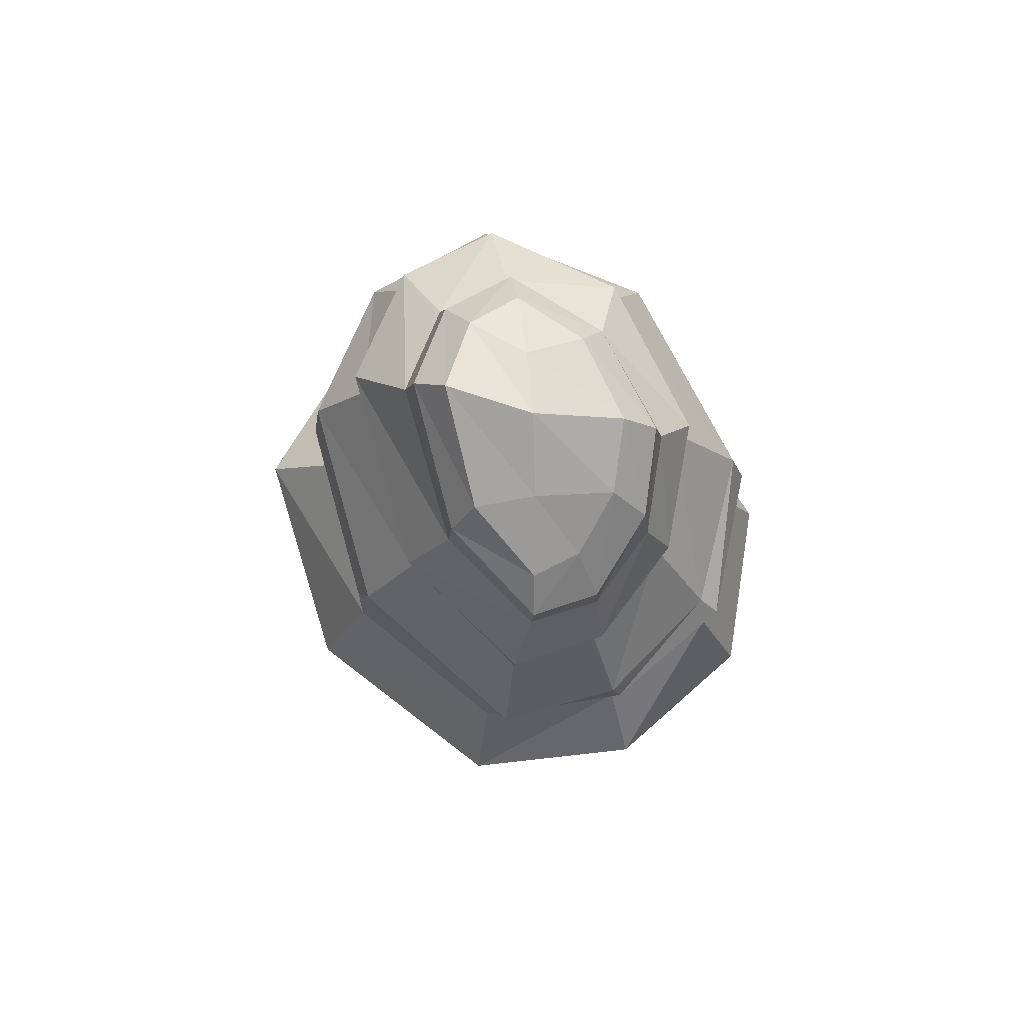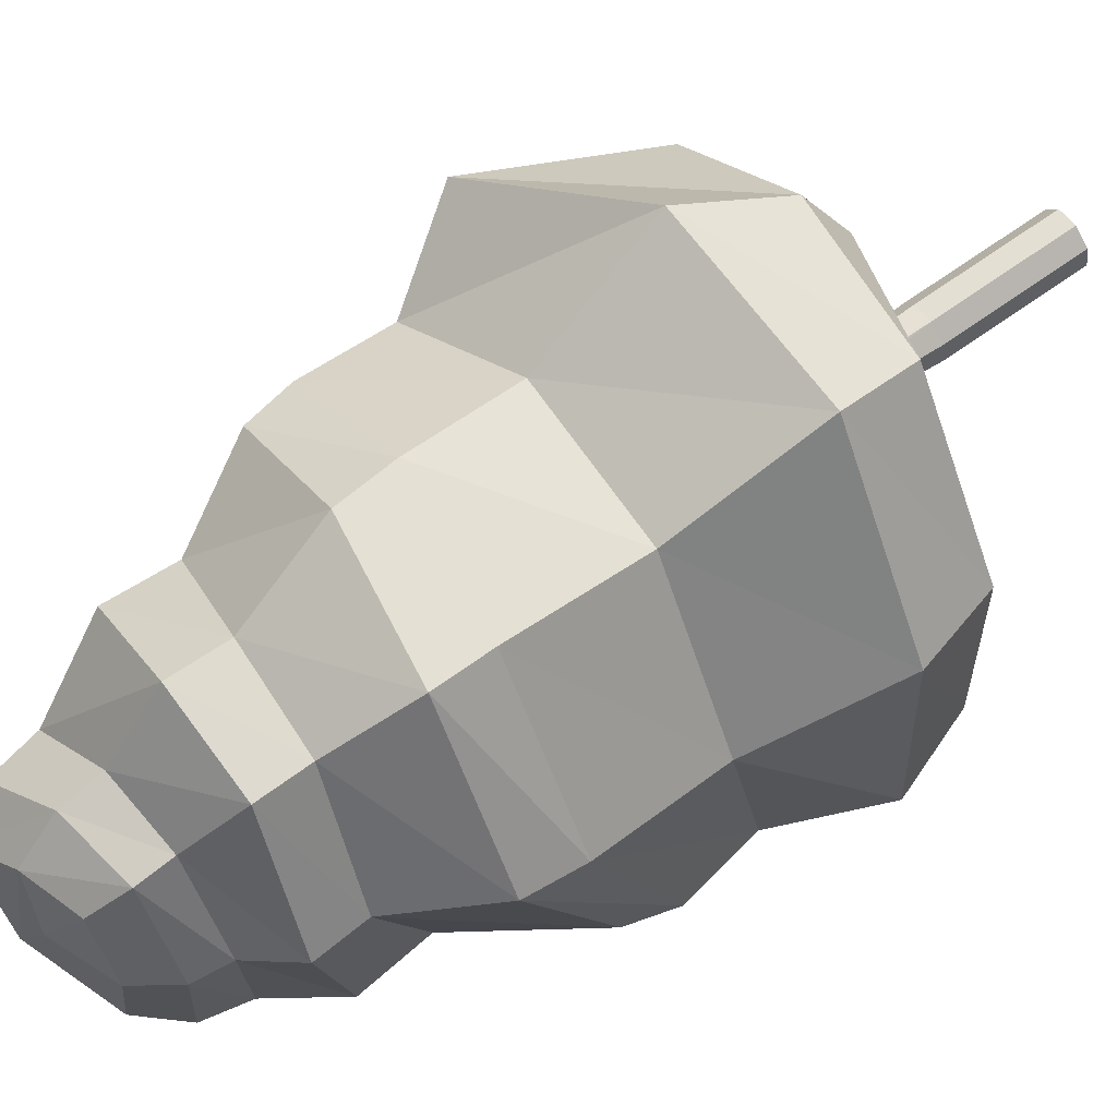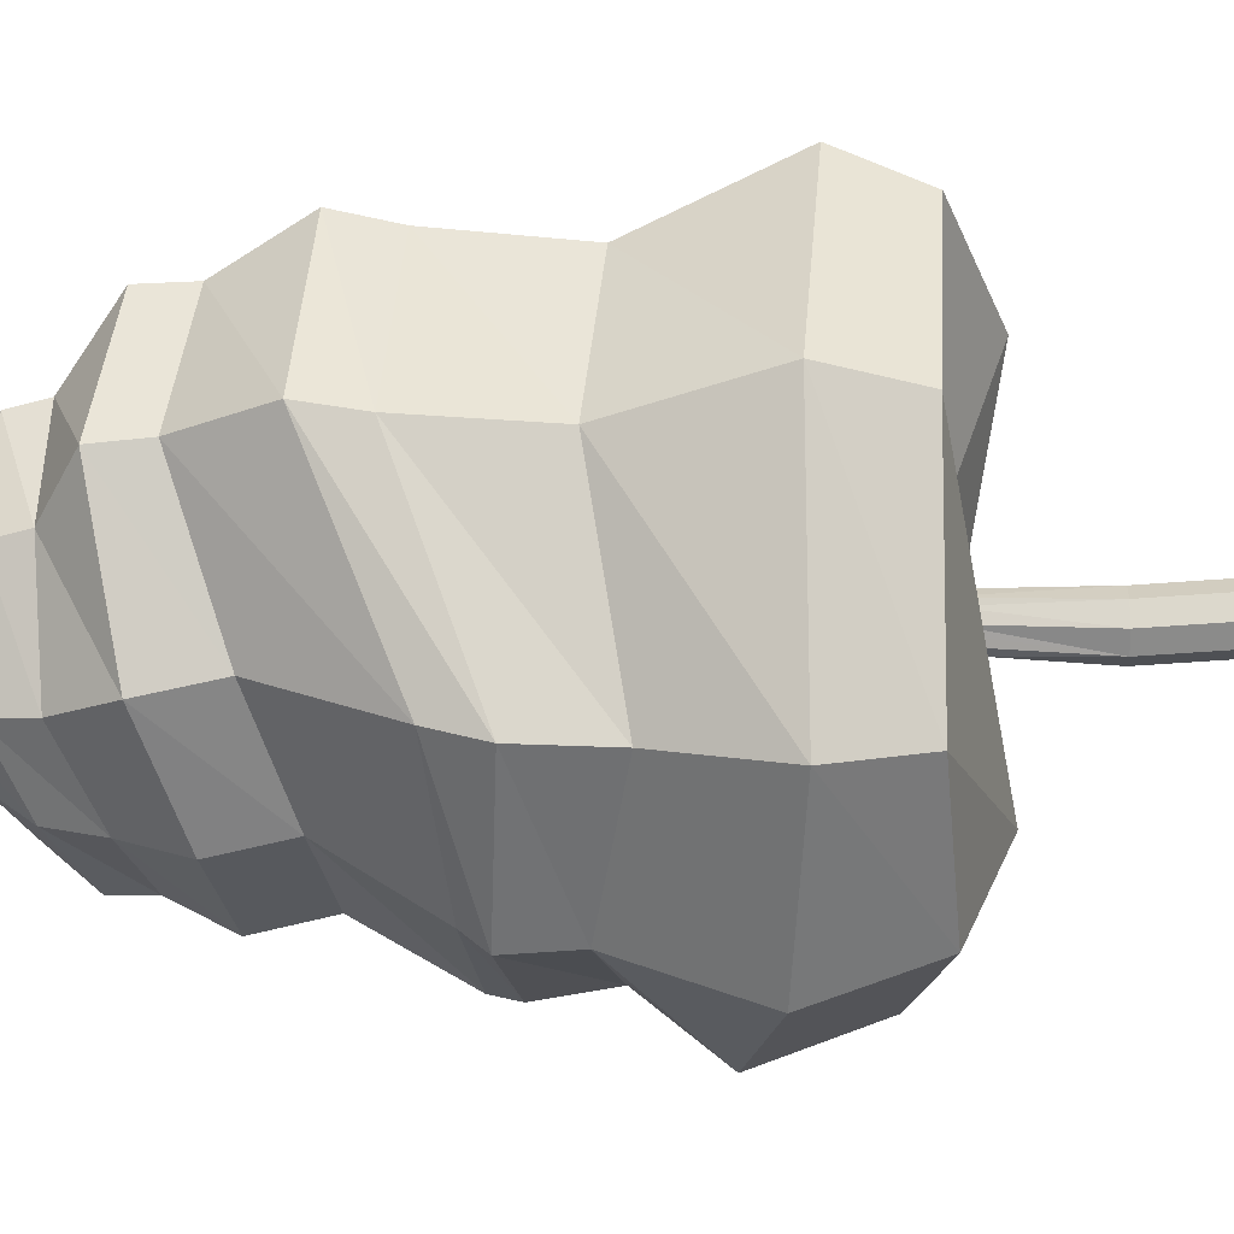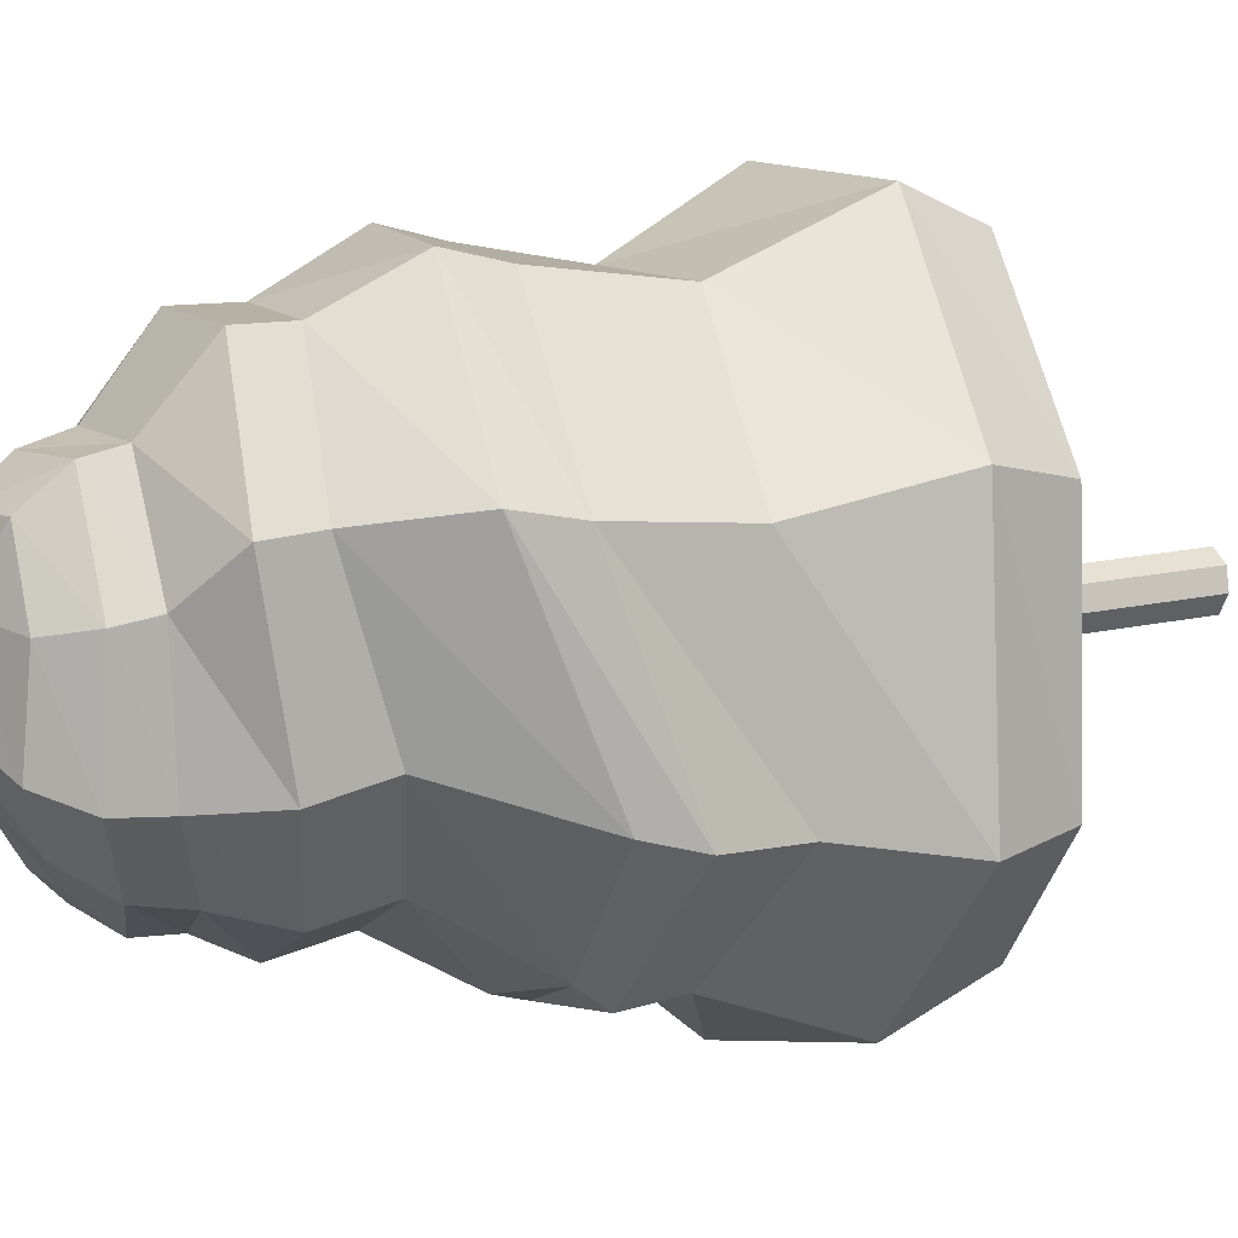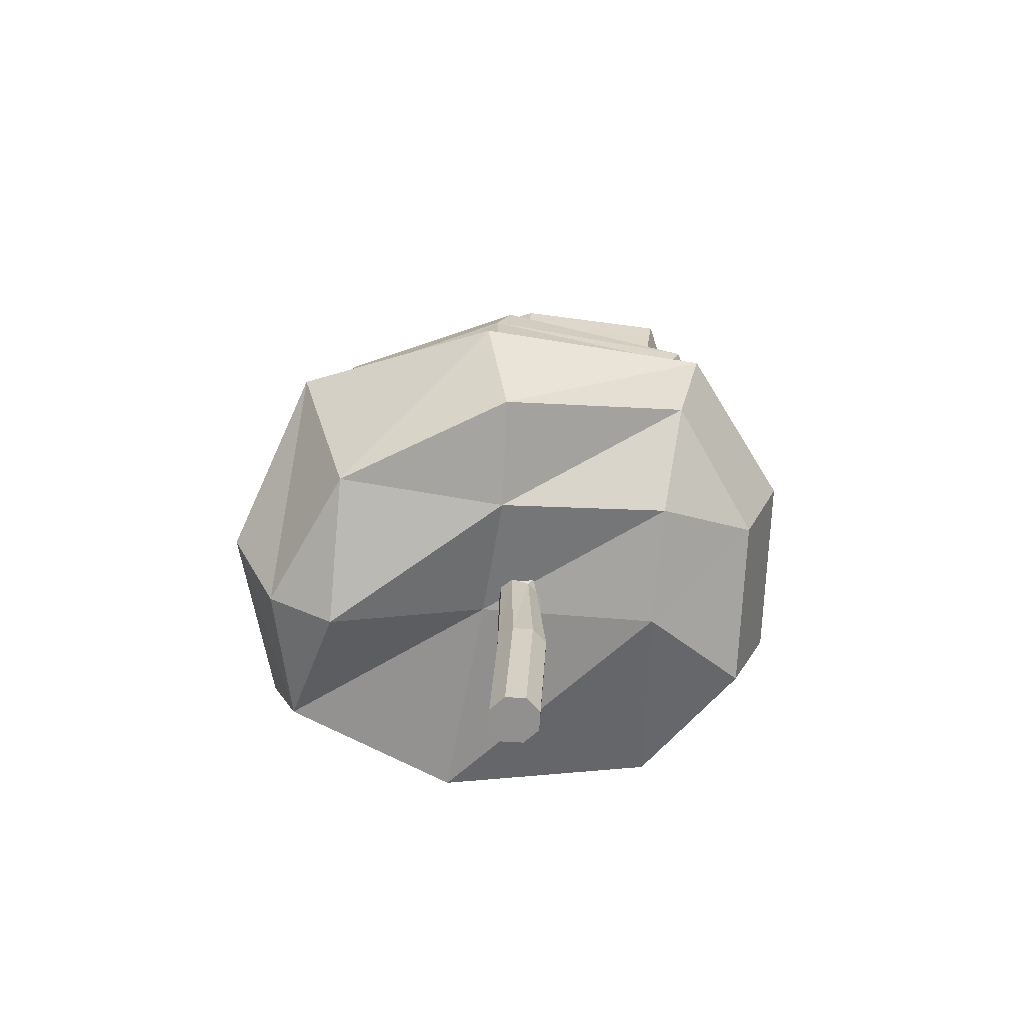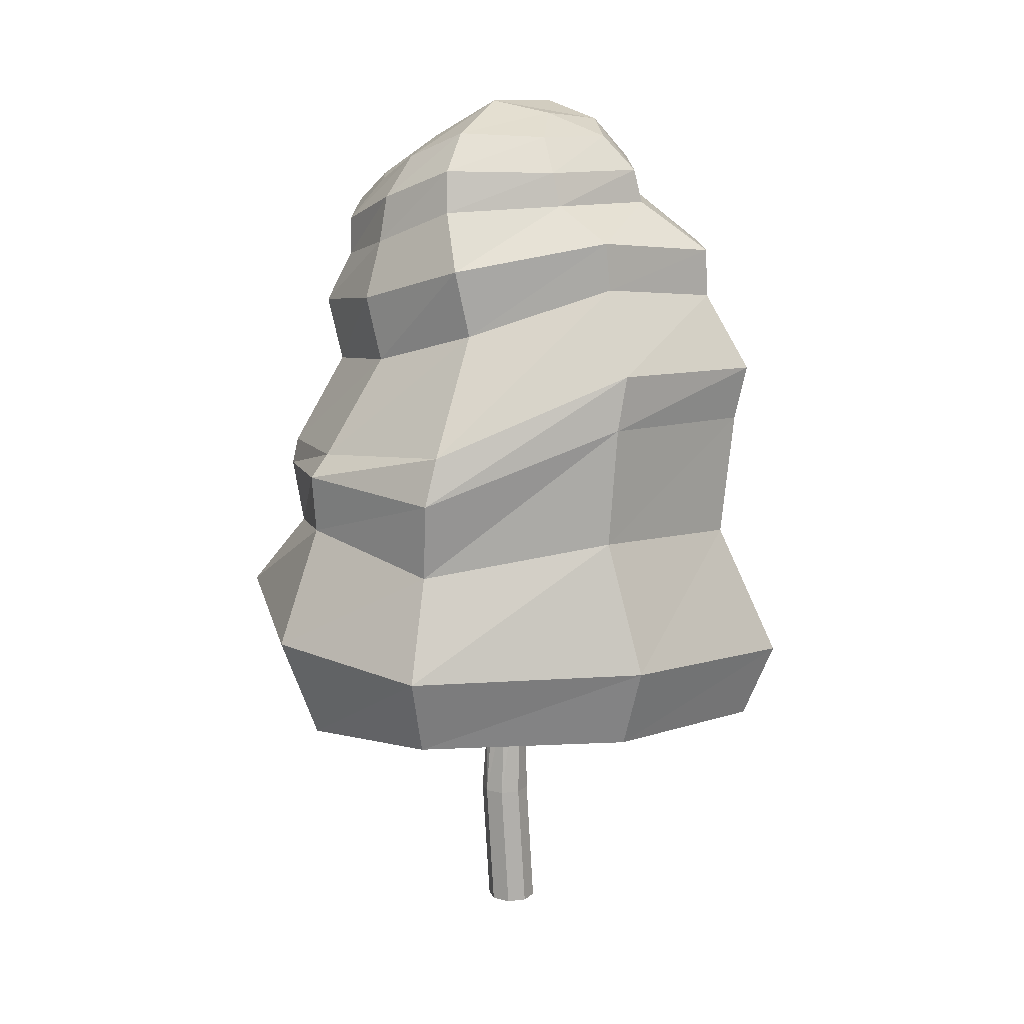
<metadata>
{"format":"obj","ext":"obj","renderer":"f3d","projection":"perspective","resolution":1024,"background":"white","views":[{"elev":77.1,"azim":149.1,"up":"+Y"},{"elev":66.6,"azim":-125.4,"up":"+Z"},{"elev":-8.3,"azim":-86.9,"up":"+Z"},{"elev":7.7,"azim":-117.3,"up":"+Z"},{"elev":-65.7,"azim":97.4,"up":"+Y"},{"elev":12.3,"azim":-94.6,"up":"+Y"}]}
</metadata>
<code>
o Ash.039
v 28.62 22.03 -38.12
v 28.98 22.37 -38.92
v 29.39 22.27 -38.16
v 28.18 22.03 -39.06
v 30.32 21.41 -41.38
v 30.57 21.84 -40.26
v 29.83 22.01 -40.57
v 31.67 13.08 -37.22
v 32.5 13.17 -39.75
v 31.02 12.96 -39.49
v 29.9 13.51 -43.01
v 30.69 12.83 -41.79
v 31.81 13.82 -42.22
v 27.69 13.06 -42.58
v 26.25 13.2 -41.02
v 29.12 12.48 -41.43
v 29.72 13.14 -39.46
v 29.72 13.15 -39.45
v 29.62 13.17 -39.31
v 29.49 21.71 -37.66
v 30.14 22.55 -38.81
v 30.43 22.04 -38.44
v 29.55 20.38 -36.5
v 30.5 21.37 -38.27
v 30.9 20.34 -37.45
v 29.5 21.15 -37.48
v 30.93 21.29 -40.24
v 29.52 19.62 -36.48
v 30.85 19.45 -37.45
v 30.99 20.69 -40.22
v 29.35 22.55 -39.72
v 28.46 21.54 -37.67
v 31.56 19.71 -40.03
v 28.45 21.05 -37.55
v 28.14 20.35 -36.6
v 29.8 18.33 -35.83
v 31.48 18.29 -37.02
v 31.5 18.92 -39.94
v 28.15 19.67 -36.58
v 29.94 17.52 -36.01
v 31.63 17.64 -37.09
v 32.23 17.76 -39.77
v 27.9 18.59 -35.98
v 27.8 21.52 -38.96
v 32.32 17.2 -39.56
v 28.29 22.09 -40.29
v 30.56 20.98 -41.77
v 27.71 21.04 -38.87
v 30.03 16.04 -36.25
v 31.69 16.42 -37.32
v 27.97 17.82 -36.14
v 27.1 20.54 -38.25
v 30.59 20.46 -41.75
v 28.87 21.73 -41.01
v 32.37 16.03 -39.62
v 31.02 19.7 -42.05
v 27.13 19.86 -38.19
v 29.65 21.36 -41.42
v 30.34 14.27 -35.32
v 32.4 15.31 -36.65
v 33.14 14.47 -39.56
v 27.89 21.55 -40.51
v 30.94 18.5 -41.89
v 29.66 20.75 -41.93
v 27.97 16.06 -36.32
v 26.42 18.69 -38.01
v 27.77 20.95 -40.53
v 31.37 17.32 -42.39
v 28.58 21.15 -41.4
v 29.64 20.21 -41.94
v 29.96 12.95 -35.91
v 31.39 16.98 -42.25
v 26.38 17.91 -38.15
v 27.18 20.14 -40.44
v 29.75 19.48 -42.31
v 27.82 14.18 -35.48
v 31.51 16.2 -42.03
v 28.56 20.48 -41.51
v 27.23 19.19 -40.24
v 29.73 18.56 -42.1
v 32 15.13 -42.57
v 28.28 19.66 -41.72
v 26.45 16.21 -38.26
v 27.96 13.11 -35.89
v 29.75 17.26 -42.83
v 29.72 12.46 -36.8
v 28.29 18.73 -41.52
v 26.33 17.55 -40.78
v 29.24 13.25 -38.96
v 26.02 14.34 -37.81
v 29.65 16.9 -42.91
v 27.88 17.35 -42.35
v 29.66 15.97 -42.76
v 26.19 16.87 -40.95
v 26.35 13.2 -38.01
v 29.82 14.98 -43.55
v 26.4 15.76 -40.97
v 27.72 17.03 -42.59
v 27.84 16.19 -42.53
v 25.86 14.31 -41.18
v 27.47 14.51 -43.09
v 29.21 13.04 -39.65
v 29.26 13.02 -39.76
v 29.17 13.06 -39.57
v 29.17 13.06 -39.57
v 29.17 13.06 -39.56
v 29.07 13.13 -39.29
v 29.41 13.04 -39.84
v 29.66 13.13 -39.78
v 29.51 13.08 -39.79
v 29.51 13.08 -39.79
v 29.51 13.08 -39.79
v 29.51 13.08 -39.79
v 29.67 13.13 -39.77
v 29.69 13.13 -39.75
v 29.68 13.13 -39.67
v 29.7 13.14 -39.54
v 29.22 13.14 -39.31
v 29.21 13.14 -39.31
v 29.21 13.14 -39.32
v 29.13 13.12 -39.33
v 29.2 13.12 -39.36
v 29.37 13.21 -39.22
v 29.37 13.21 -39.22
v 29.57 13.18 -39.28
v 29.6 13.17 -39.28
v 29.6 13.17 -39.28
v 29.19 13.06 -39.4
v 29.6 13.17 -39.28
v 29.64 11.45 -39.25
v 29.8 11.45 -39.48
v 29.36 11.45 -39.2
v 29.65 13.08 -39.69
v 29.75 11.45 -39.76
v 29.24 11.45 -39.86
v 29.52 11.45 -39.92
v 29.08 11.45 -39.63
v 29.13 11.45 -39.36
v 29.62 9.57 -39.14
v 29.78 9.57 -39.37
v 29.34 9.57 -39.09
v 29.72 9.57 -39.65
v 29.11 9.57 -39.25
v 29.49 9.57 -39.81
v 29.06 9.57 -39.53
v 29.22 9.57 -39.76
f 1 3 2
f 1 2 4
f 5 7 6
f 8 10 9
f 11 13 12
f 14 16 15
f 17 19 18
f 20 22 21
f 20 21 3
f 23 25 24
f 23 24 26
f 26 24 22
f 26 22 20
f 22 6 21
f 22 27 6
f 28 25 23
f 28 29 25
f 24 27 22
f 24 30 27
f 31 3 21
f 31 2 3
f 32 20 3
f 32 3 1
f 25 30 24
f 25 33 30
f 34 26 20
f 34 20 32
f 35 23 26
f 35 26 34
f 36 37 29
f 36 29 28
f 29 33 25
f 29 38 33
f 7 31 21
f 7 21 6
f 39 28 23
f 39 23 35
f 40 37 36
f 40 41 37
f 37 38 29
f 37 42 38
f 43 36 28
f 43 28 39
f 44 32 1
f 44 1 4
f 41 42 37
f 41 45 42
f 46 2 31
f 46 4 2
f 27 5 6
f 27 47 5
f 48 34 32
f 48 32 44
f 49 41 40
f 49 50 41
f 51 40 36
f 51 36 43
f 52 35 34
f 52 34 48
f 30 47 27
f 30 53 47
f 54 31 7
f 54 46 31
f 50 45 41
f 50 55 45
f 33 53 30
f 33 56 53
f 57 39 35
f 57 35 52
f 58 7 5
f 58 54 7
f 59 60 50
f 59 50 49
f 60 55 50
f 60 61 55
f 62 44 4
f 62 4 46
f 38 56 33
f 38 63 56
f 47 58 5
f 47 64 58
f 65 49 40
f 65 40 51
f 66 43 39
f 66 39 57
f 67 48 44
f 67 44 62
f 42 63 38
f 42 68 63
f 69 46 54
f 69 62 46
f 64 54 58
f 64 69 54
f 53 64 47
f 53 70 64
f 71 60 59
f 71 8 60
f 8 61 60
f 8 9 61
f 45 68 42
f 45 72 68
f 73 51 43
f 73 43 66
f 74 52 48
f 74 48 67
f 56 70 53
f 56 75 70
f 76 59 49
f 76 49 65
f 55 72 45
f 55 77 72
f 78 62 69
f 78 67 62
f 70 69 64
f 70 78 69
f 79 57 52
f 79 52 74
f 63 75 56
f 63 80 75
f 61 77 55
f 61 81 77
f 75 78 70
f 75 82 78
f 82 67 78
f 82 74 67
f 83 65 51
f 83 51 73
f 84 71 59
f 84 59 76
f 68 80 63
f 68 85 80
f 71 86 8
f 71 84 86
f 80 82 75
f 80 87 82
f 88 66 57
f 88 57 79
f 87 74 82
f 87 79 74
f 9 81 61
f 9 13 81
f 86 10 8
f 86 89 10
f 90 76 65
f 90 65 83
f 72 85 68
f 72 91 85
f 85 87 80
f 85 92 87
f 77 91 72
f 77 93 91
f 94 73 66
f 94 66 88
f 92 79 87
f 92 88 79
f 84 89 86
f 84 95 89
f 10 13 9
f 10 12 13
f 95 84 76
f 95 76 90
f 81 93 77
f 81 96 93
f 97 83 73
f 97 73 94
f 91 92 85
f 91 98 92
f 13 96 81
f 13 11 96
f 93 98 91
f 93 99 98
f 98 88 92
f 98 94 88
f 100 90 83
f 100 83 97
f 99 94 98
f 99 97 94
f 96 99 93
f 96 101 99
f 15 95 90
f 15 90 100
f 11 12 16
f 11 16 14
f 101 97 99
f 101 100 97
f 11 101 96
f 11 14 101
f 95 15 16
f 102 95 16
f 16 103 102
f 95 102 104
f 95 104 105
f 95 105 106
f 95 106 107
f 103 16 108
f 95 107 89
f 16 109 108
f 109 16 12
f 10 109 12
f 108 109 110
f 111 108 110
f 110 109 112
f 112 109 113
f 109 10 114
f 114 10 115
f 115 10 116
f 116 10 117
f 117 10 17
f 107 118 89
f 107 119 118
f 107 120 119
f 121 120 107
f 120 121 122
f 89 118 123
f 89 123 124
f 125 89 124
f 126 89 125
f 126 10 89
f 19 10 126
f 17 10 19
f 19 126 127
f 14 100 101
f 14 15 100
f 106 128 107
f 126 129 127
f 127 129 19
f 19 129 130
f 19 130 18
f 18 130 131
f 18 131 17
f 125 129 126
f 125 132 129
f 132 130 129
f 132 125 124
f 132 124 123
f 116 133 115
f 117 133 116
f 17 133 117
f 17 131 133
f 133 131 134
f 115 133 114
f 133 109 114
f 133 113 109
f 121 128 122
f 107 128 121
f 108 135 103
f 111 135 108
f 110 135 111
f 110 136 135
f 137 138 128
f 105 137 128
f 105 128 106
f 139 131 130
f 139 140 131
f 141 130 132
f 141 139 130
f 140 134 131
f 140 142 134
f 143 132 138
f 143 141 132
f 142 136 134
f 142 144 136
f 145 138 137
f 145 143 138
f 144 135 136
f 144 146 135
f 146 137 135
f 146 145 137
f 143 139 141
f 143 140 139
f 145 140 143
f 145 142 140
f 146 142 145
f 142 146 144
f 119 123 118
f 119 132 123
f 120 132 119
f 120 138 132
f 122 138 120
f 122 128 138
f 113 133 134
f 113 134 112
f 112 134 136
f 112 136 110
f 135 102 103
f 135 104 102
f 104 135 137
f 104 137 105

</code>
